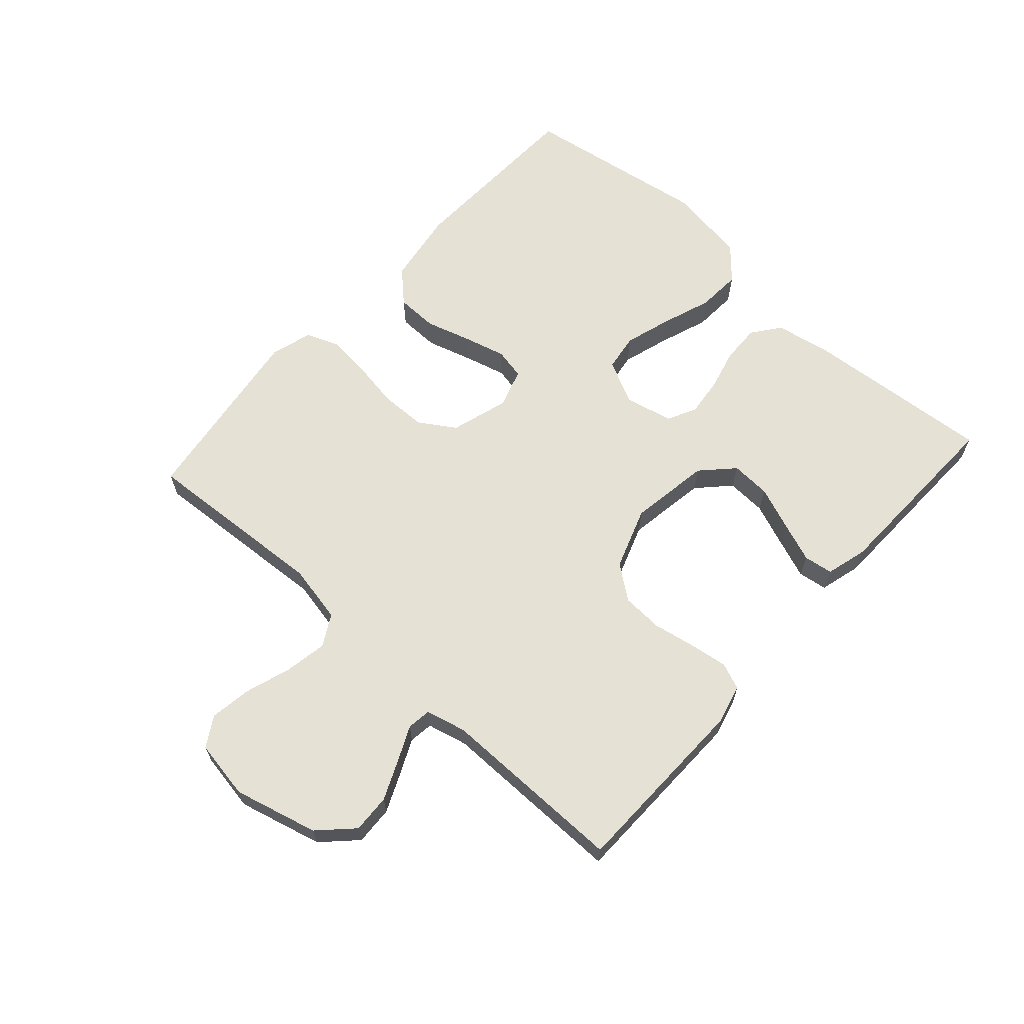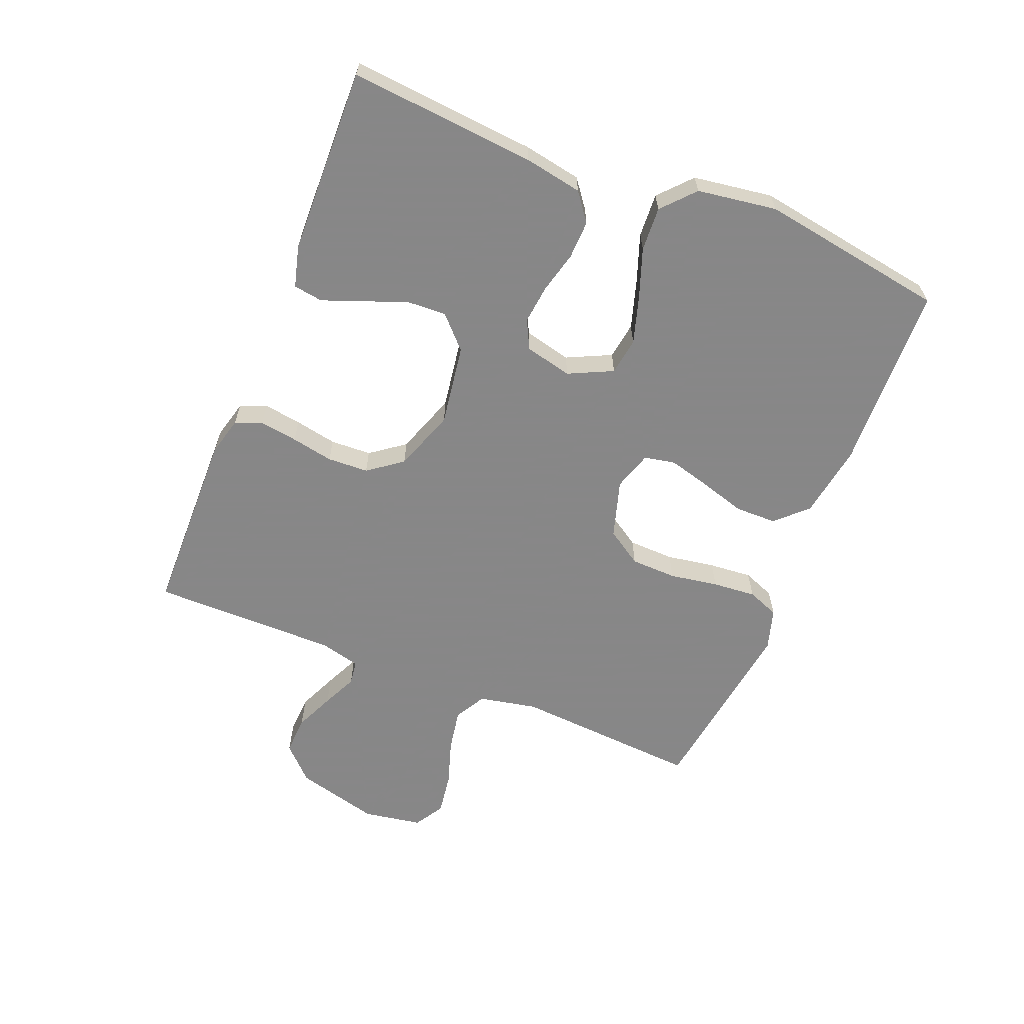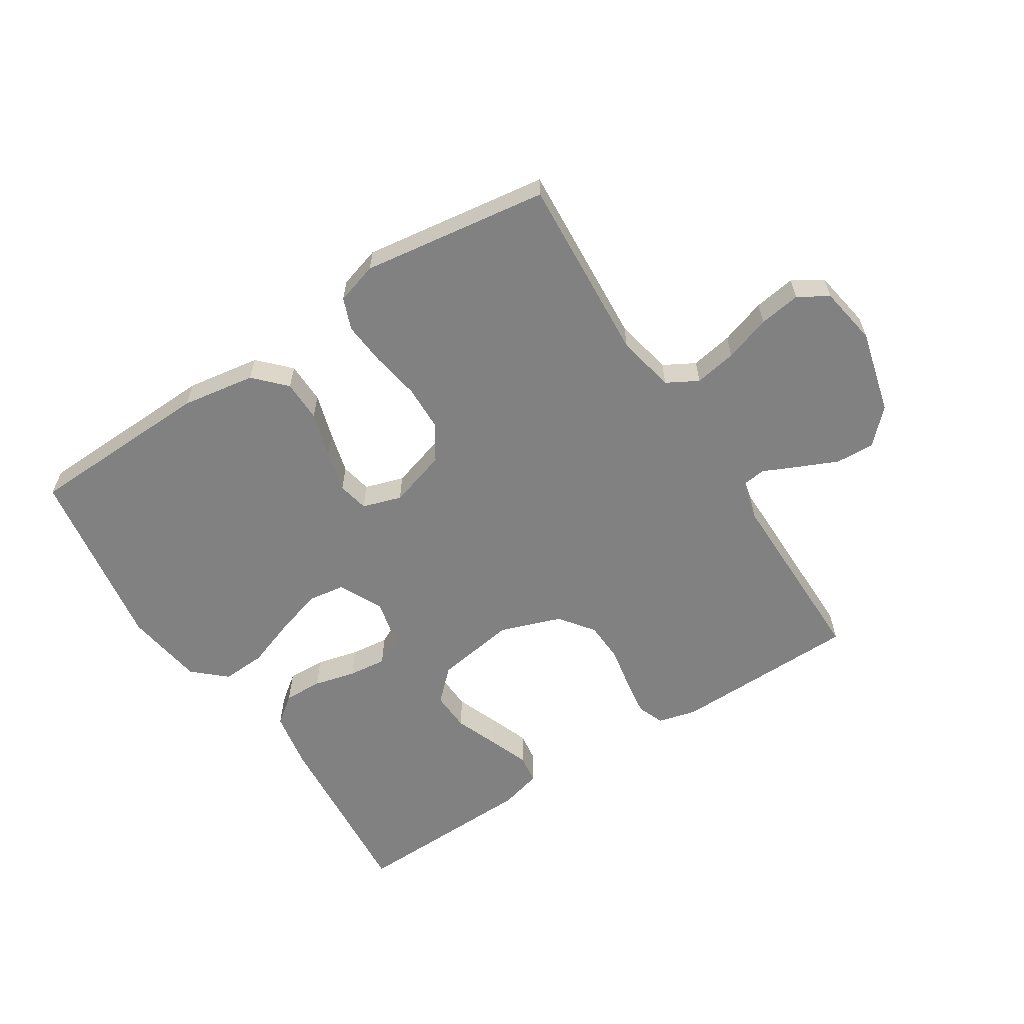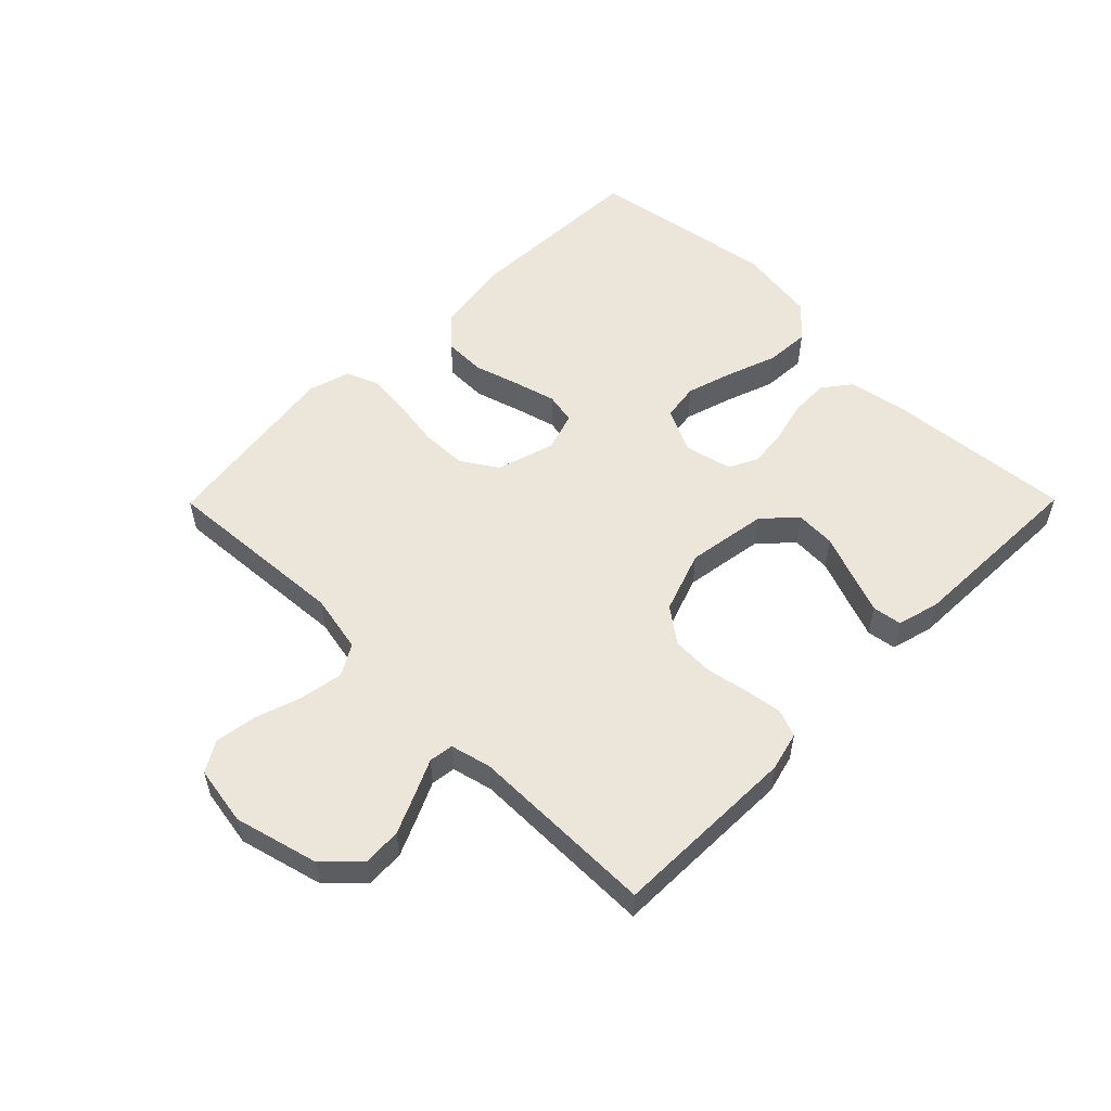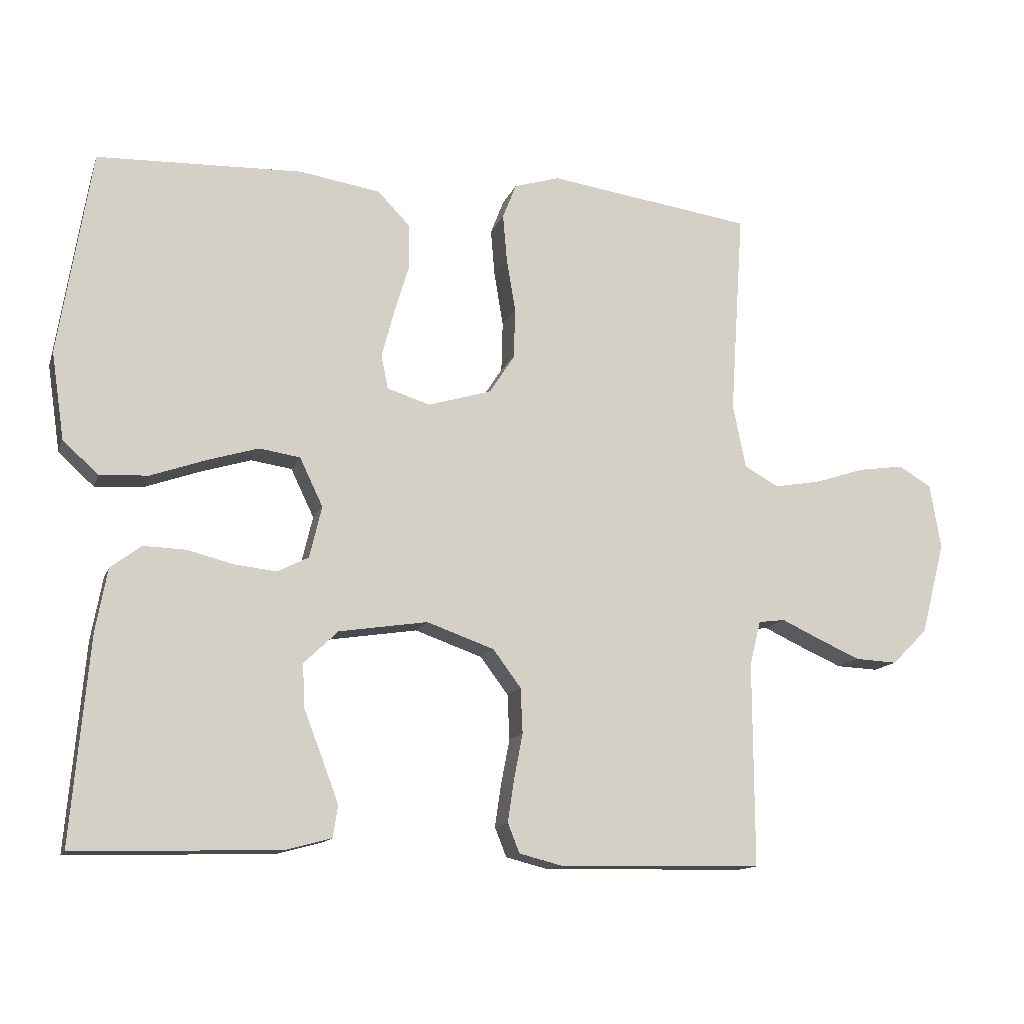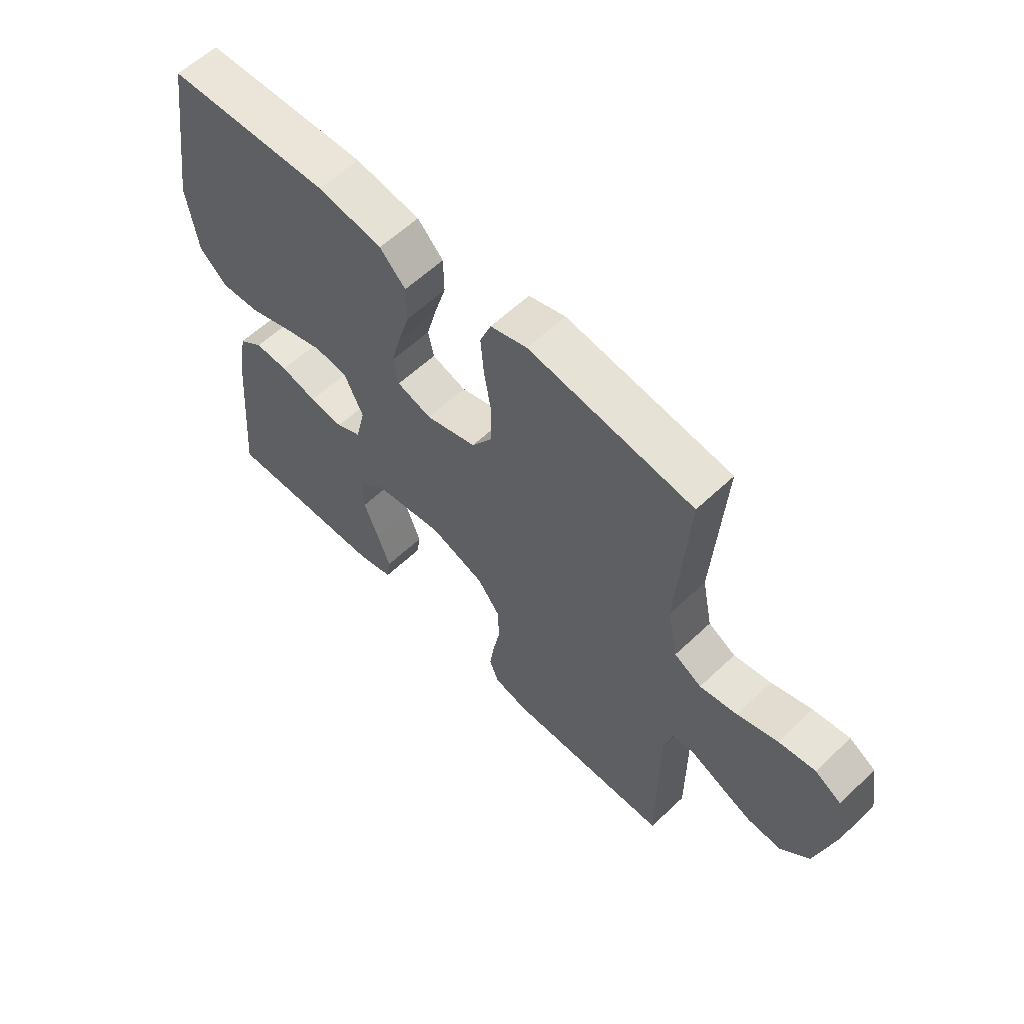
<metadata>
{"format":"obj","ext":"obj","renderer":"f3d","projection":"perspective","resolution":1024,"background":"white","views":[{"elev":64.7,"azim":132.1,"up":"+Y"},{"elev":-62.6,"azim":-112.0,"up":"+Y"},{"elev":-60.4,"azim":32.8,"up":"+Y"},{"elev":54.6,"azim":134.7,"up":"+Y"},{"elev":-13.3,"azim":-15.8,"up":"+Z"},{"elev":59.1,"azim":45.7,"up":"+Z"}]}
</metadata>
<code>
v -0.5 0.07 -0.5
v -0.474 0.07 -0.2
v -0.457 0.07 -0.107
v -0.412 0.07 -0.073
v -0.35 0.07 -0.075
v -0.283 0.07 -0.092
v -0.221 0.07 -0.099
v -0.175 0.07 -0.076
v -0.157 0.07 0
v -0.191 0.07 0.071
v -0.251 0.07 0.08
v -0.327 0.07 0.057
v -0.406 0.07 0.029
v -0.477 0.07 0.025
v -0.529 0.07 0.072
v -0.548 0.07 0.2
v -0.5 0.07 0.5
v -0.2 0.07 0.51
v -0.081 0.07 0.491
v -0.034 0.07 0.442
v -0.033 0.07 0.375
v -0.055 0.07 0.302
v -0.073 0.07 0.235
v -0.063 0.07 0.185
v 0 0.07 0.165
v 0.093 0.07 0.193
v 0.13 0.07 0.25
v 0.132 0.07 0.324
v 0.119 0.07 0.402
v 0.113 0.07 0.472
v 0.133 0.07 0.523
v 0.2 0.07 0.543
v 0.5 0.07 0.5
v 0.48 0.07 0.2
v 0.499 0.07 0.106
v 0.549 0.07 0.078
v 0.617 0.07 0.09
v 0.691 0.07 0.114
v 0.758 0.07 0.124
v 0.806 0.07 0.095
v 0.822 0.07 0
v 0.787 0.07 -0.135
v 0.735 0.07 -0.187
v 0.673 0.07 -0.184
v 0.61 0.07 -0.156
v 0.554 0.07 -0.13
v 0.515 0.07 -0.135
v 0.499 0.07 -0.2
v 0.5 0.07 -0.5
v 0.2 0.07 -0.505
v 0.138 0.07 -0.489
v 0.121 0.07 -0.446
v 0.13 0.07 -0.385
v 0.143 0.07 -0.317
v 0.14 0.07 -0.251
v 0.099 0.07 -0.196
v 0 0.07 -0.161
v -0.13 0.07 -0.181
v -0.18 0.07 -0.229
v -0.177 0.07 -0.293
v -0.15 0.07 -0.363
v -0.126 0.07 -0.427
v -0.133 0.07 -0.474
v -0.2 0.07 -0.492
v -0.5 0 -0.5
v -0.474 0 -0.2
v -0.457 0 -0.107
v -0.412 0 -0.073
v -0.35 0 -0.075
v -0.283 0 -0.092
v -0.221 0 -0.099
v -0.175 0 -0.076
v -0.157 0 0
v -0.191 0 0.071
v -0.251 0 0.08
v -0.327 0 0.057
v -0.406 0 0.029
v -0.477 0 0.025
v -0.529 0 0.072
v -0.548 0 0.2
v -0.5 0 0.5
v -0.2 0 0.51
v -0.081 0 0.491
v -0.034 0 0.442
v -0.033 0 0.375
v -0.055 0 0.302
v -0.073 0 0.235
v -0.063 0 0.185
v 0 0 0.165
v 0.093 0 0.193
v 0.13 0 0.25
v 0.132 0 0.324
v 0.119 0 0.402
v 0.113 0 0.472
v 0.133 0 0.523
v 0.2 0 0.543
v 0.5 0 0.5
v 0.48 0 0.2
v 0.499 0 0.106
v 0.549 0 0.078
v 0.617 0 0.09
v 0.691 0 0.114
v 0.758 0 0.124
v 0.806 0 0.095
v 0.822 0 0
v 0.787 0 -0.135
v 0.735 0 -0.187
v 0.673 0 -0.184
v 0.61 0 -0.156
v 0.554 0 -0.13
v 0.515 0 -0.135
v 0.499 0 -0.2
v 0.5 0 -0.5
v 0.2 0 -0.505
v 0.138 0 -0.489
v 0.121 0 -0.446
v 0.13 0 -0.385
v 0.143 0 -0.317
v 0.14 0 -0.251
v 0.099 0 -0.196
v 0 0 -0.161
v -0.13 0 -0.181
v -0.18 0 -0.229
v -0.177 0 -0.293
v -0.15 0 -0.363
v -0.126 0 -0.427
v -0.133 0 -0.474
v -0.2 0 -0.492
f 60 61 62 63
f 60 63 64 1
f 51 52 53 54
f 49 50 51 54
f 48 49 54 55
f 47 48 55 56
f 43 44 45 46
f 41 42 43 46
f 41 46 47
f 37 38 39 40
f 36 37 40 41
f 31 32 33 34
f 31 34 35
f 28 29 30 31
f 28 31 35
f 27 28 35
f 26 27 35 36
f 19 20 21 22
f 19 22 23
f 18 19 23
f 17 18 23 24
f 15 16 17 24
f 12 13 14 15
f 11 12 15 24
f 3 4 5 6
f 3 6 7
f 2 3 7
f 59 60 1 2
f 58 59 2 7
f 57 58 7 8
f 56 57 8 9
f 47 56 9 10
f 41 47 10
f 25 26 36 41
f 25 41 10 11
f 11 24 25
f 127 126 125 124
f 65 128 127 124
f 118 117 116 115
f 118 115 114 113
f 119 118 113 112
f 120 119 112 111
f 110 109 108 107
f 110 107 106 105
f 111 110 105
f 104 103 102 101
f 105 104 101 100
f 98 97 96 95
f 99 98 95
f 95 94 93 92
f 99 95 92
f 99 92 91
f 100 99 91 90
f 86 85 84 83
f 87 86 83
f 87 83 82
f 88 87 82 81
f 88 81 80 79
f 79 78 77 76
f 88 79 76 75
f 70 69 68 67
f 71 70 67
f 71 67 66
f 66 65 124 123
f 71 66 123 122
f 72 71 122 121
f 73 72 121 120
f 74 73 120 111
f 74 111 105
f 105 100 90 89
f 75 74 105 89
f 89 88 75
f 1 65 66 2
f 2 66 67 3
f 3 67 68 4
f 4 68 69 5
f 5 69 70 6
f 6 70 71 7
f 7 71 72 8
f 8 72 73 9
f 9 73 74 10
f 10 74 75 11
f 11 75 76 12
f 12 76 77 13
f 13 77 78 14
f 14 78 79 15
f 15 79 80 16
f 16 80 81 17
f 17 81 82 18
f 18 82 83 19
f 19 83 84 20
f 20 84 85 21
f 21 85 86 22
f 22 86 87 23
f 23 87 88 24
f 24 88 89 25
f 25 89 90 26
f 26 90 91 27
f 27 91 92 28
f 28 92 93 29
f 29 93 94 30
f 30 94 95 31
f 31 95 96 32
f 32 96 97 33
f 33 97 98 34
f 34 98 99 35
f 35 99 100 36
f 36 100 101 37
f 37 101 102 38
f 38 102 103 39
f 39 103 104 40
f 40 104 105 41
f 41 105 106 42
f 42 106 107 43
f 43 107 108 44
f 44 108 109 45
f 45 109 110 46
f 46 110 111 47
f 47 111 112 48
f 48 112 113 49
f 49 113 114 50
f 50 114 115 51
f 51 115 116 52
f 52 116 117 53
f 53 117 118 54
f 54 118 119 55
f 55 119 120 56
f 56 120 121 57
f 57 121 122 58
f 58 122 123 59
f 59 123 124 60
f 60 124 125 61
f 61 125 126 62
f 62 126 127 63
f 63 127 128 64
f 64 128 65 1

</code>
